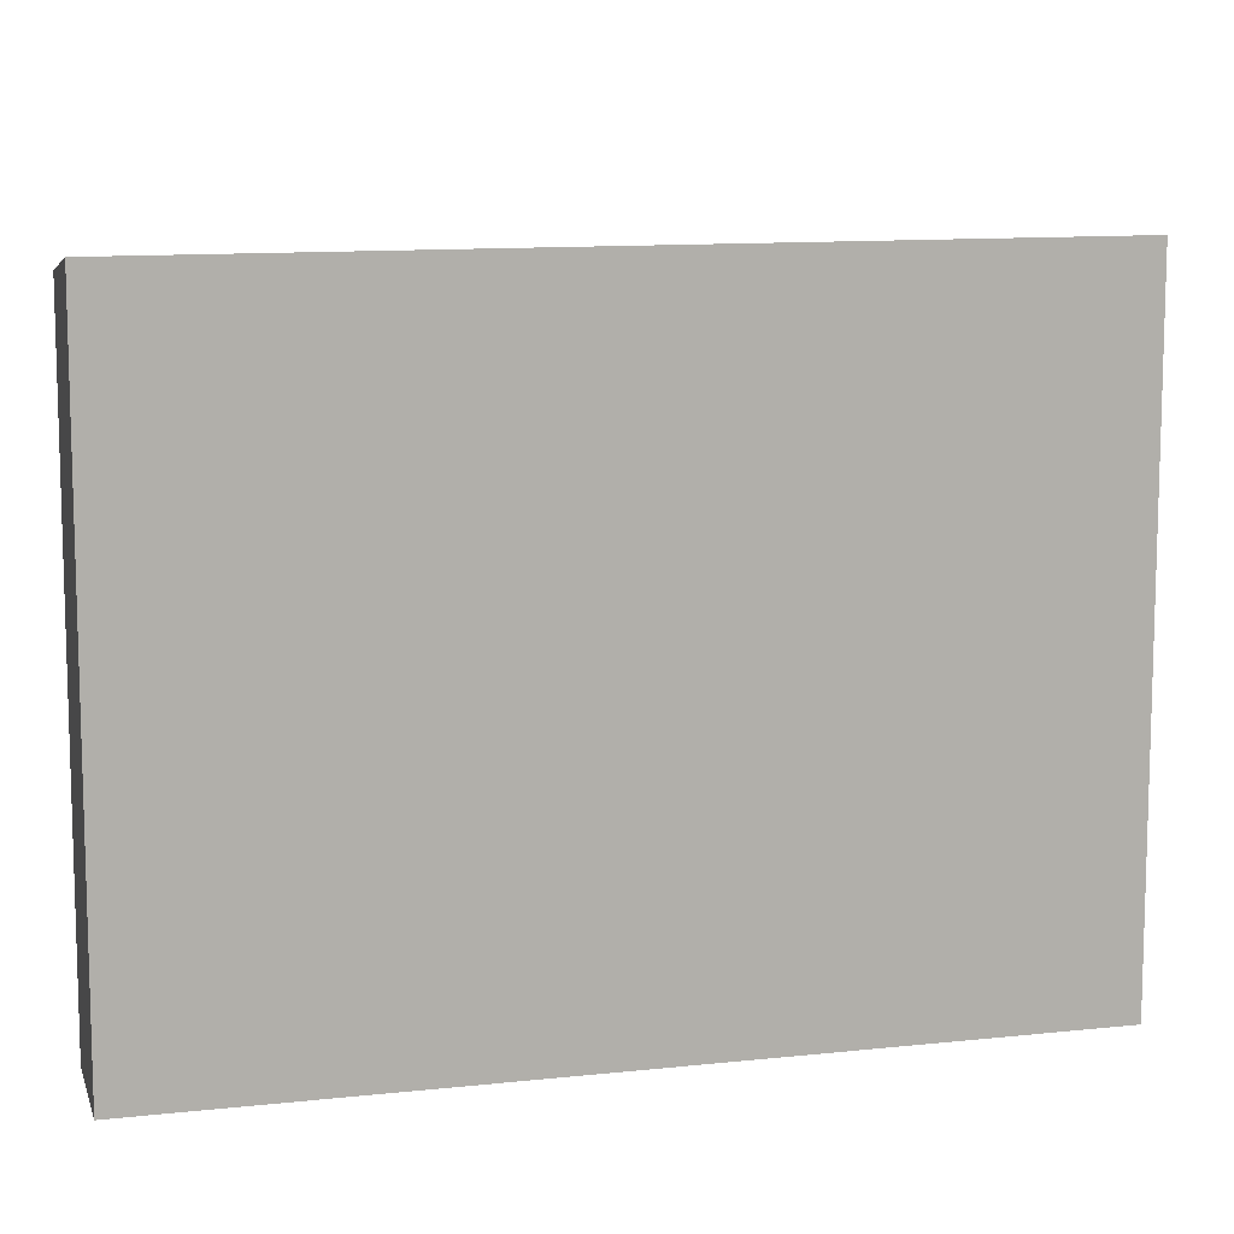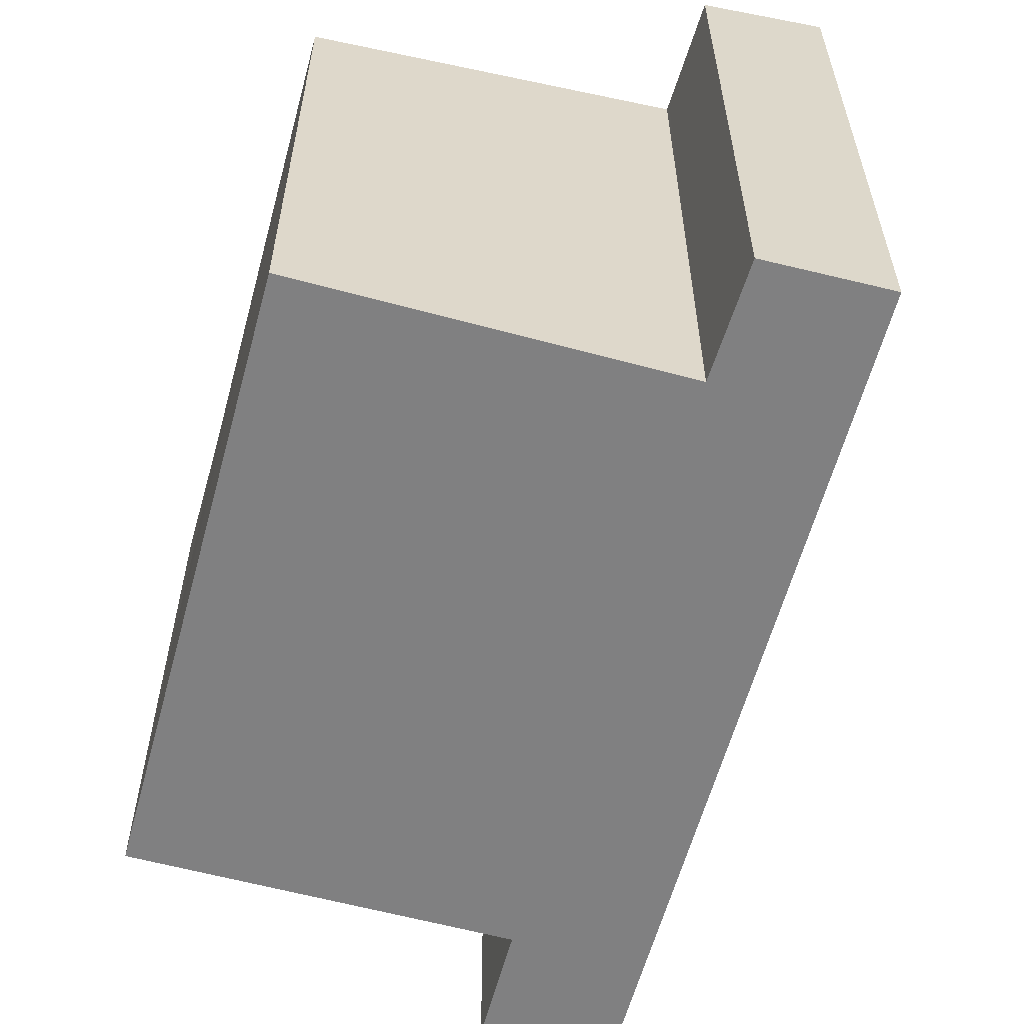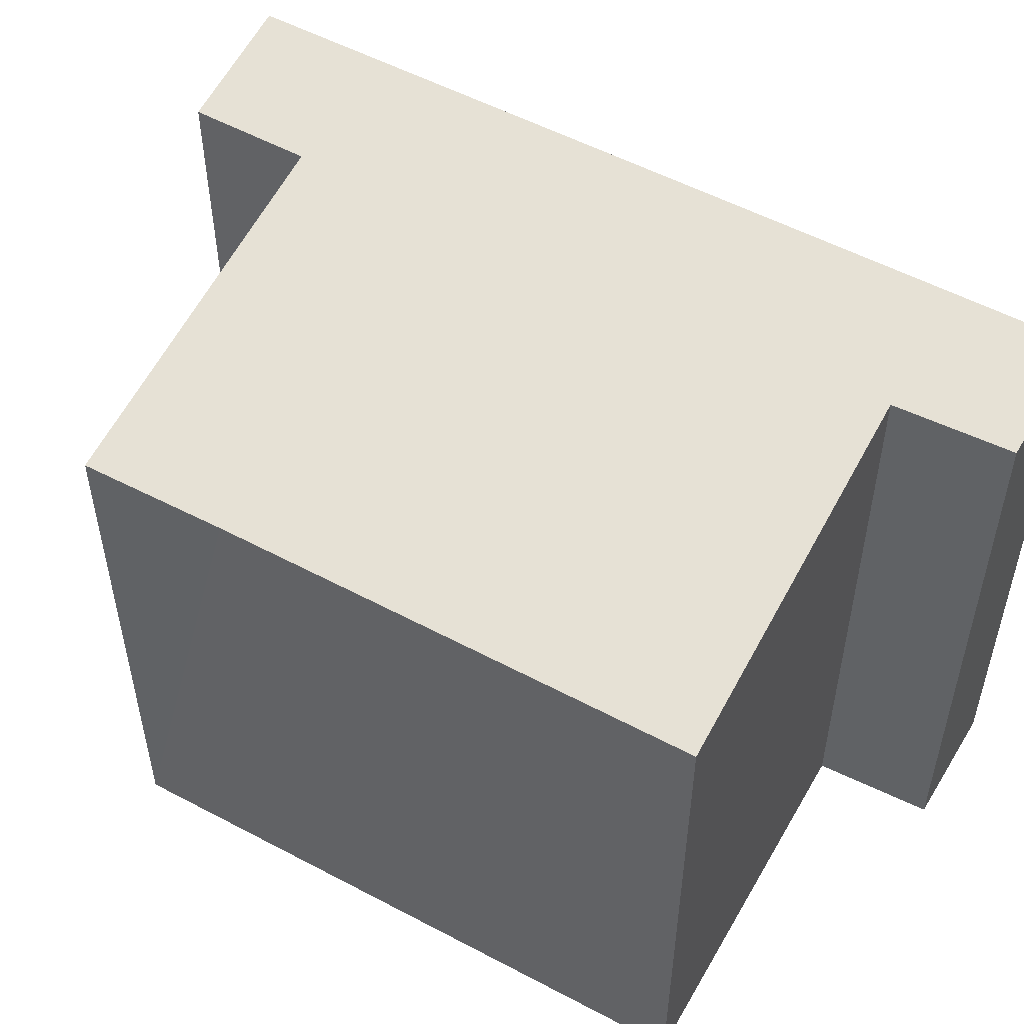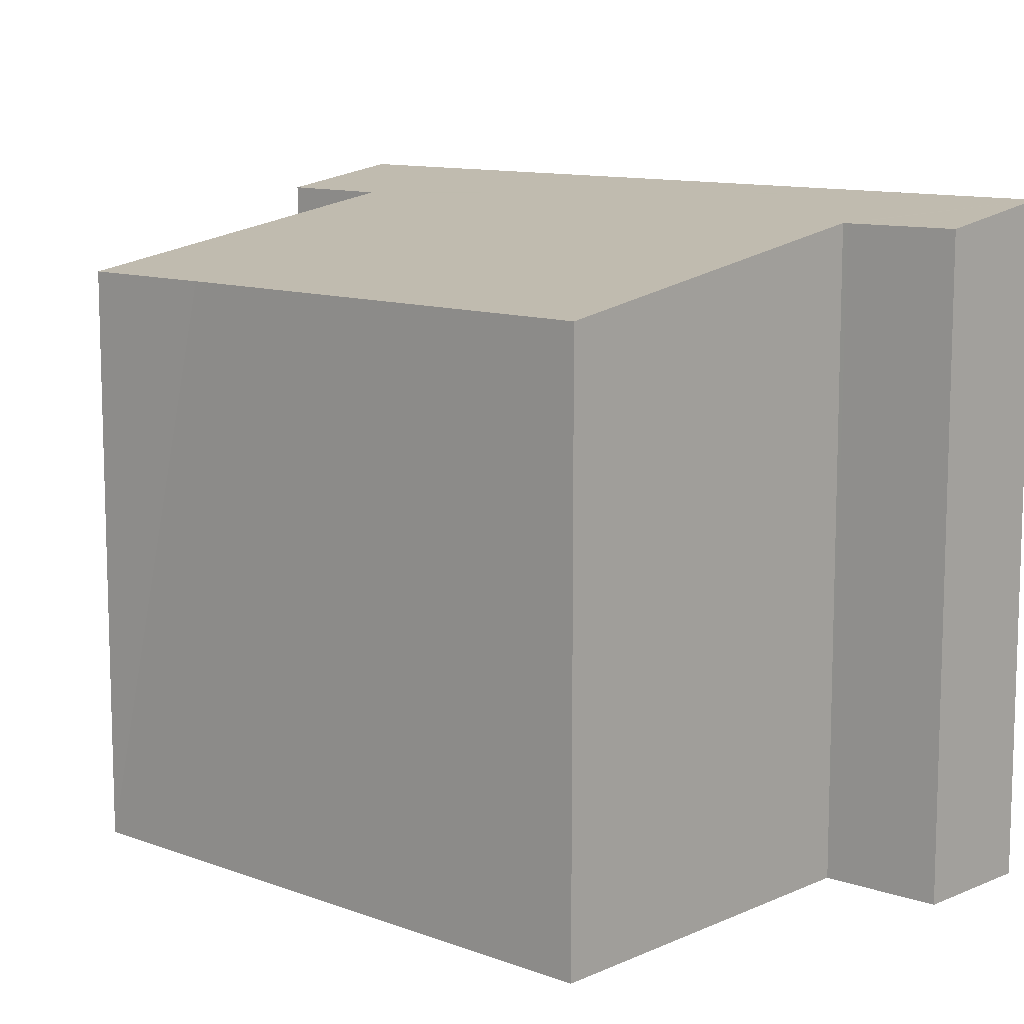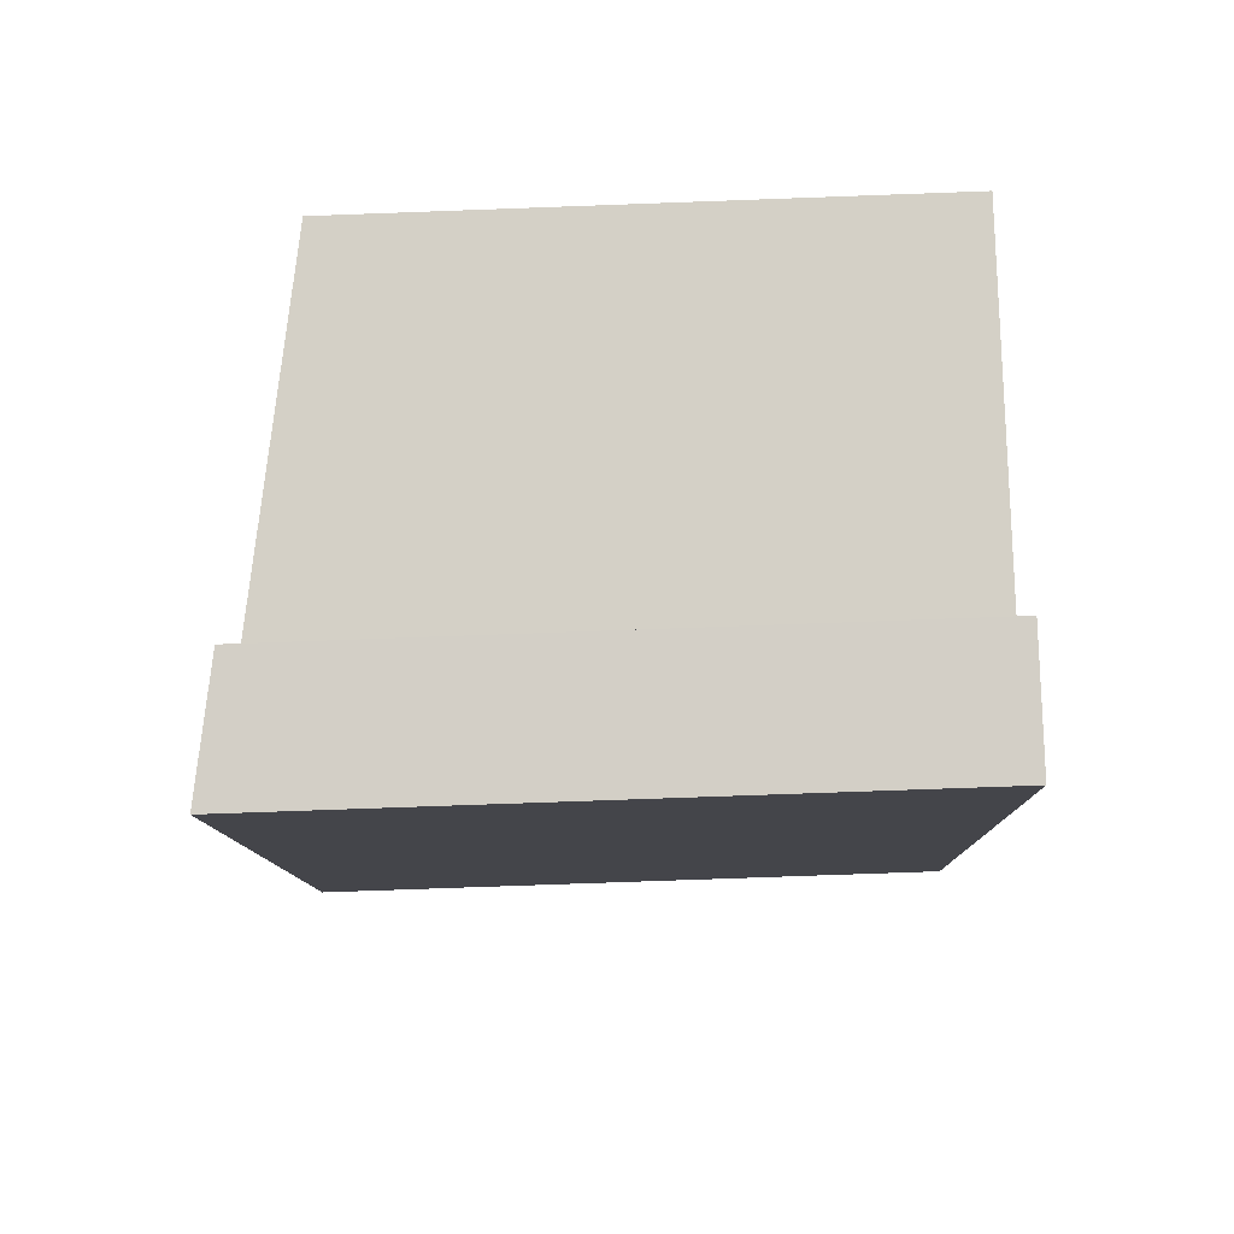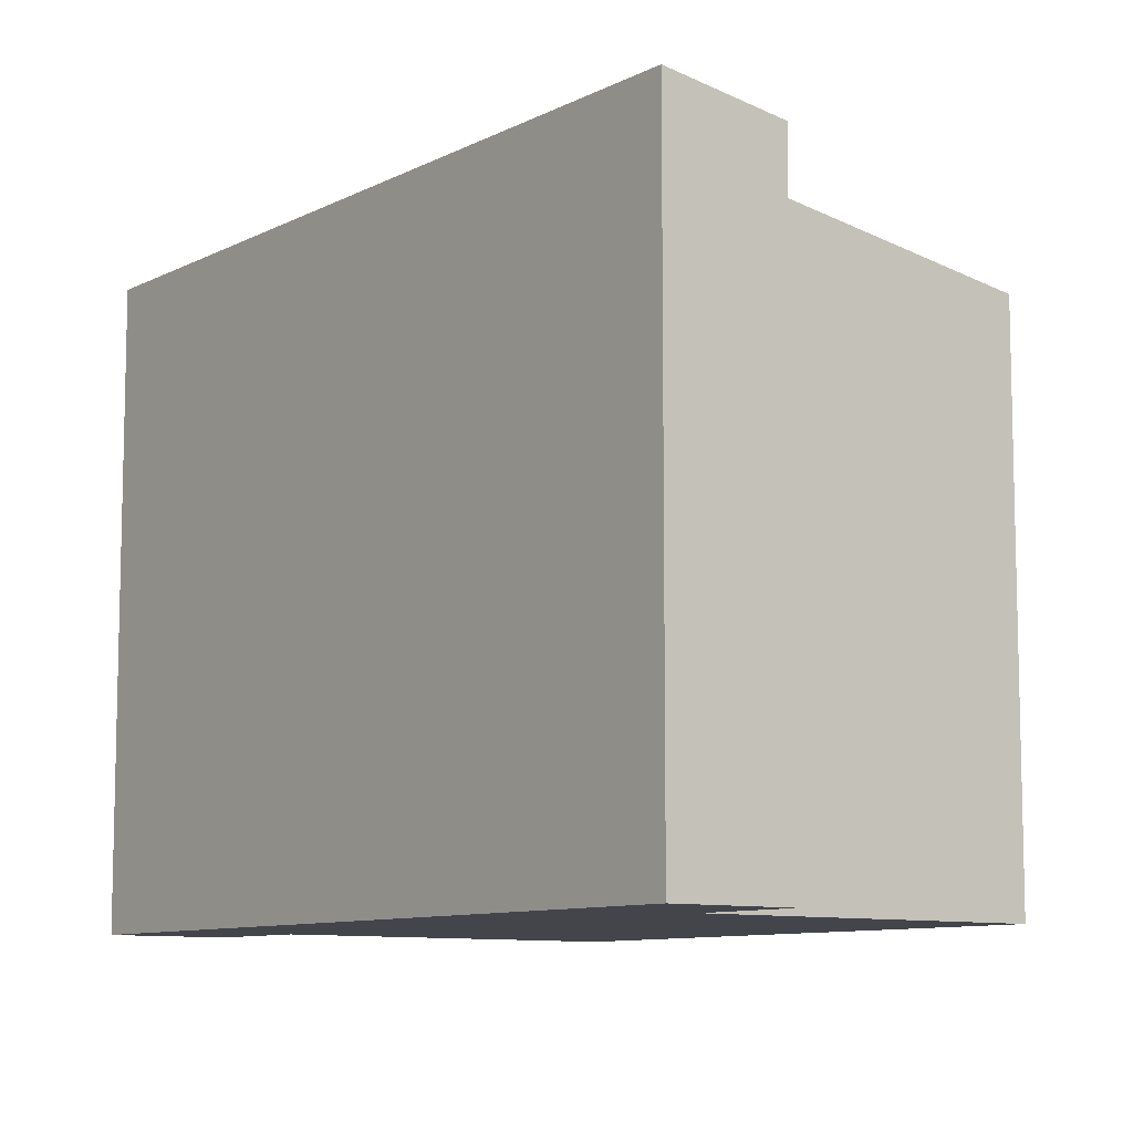
<metadata>
{"format":"obj","ext":"obj","renderer":"f3d","projection":"perspective","resolution":1024,"background":"white","views":[{"elev":11.0,"azim":100.9,"up":"+Y"},{"elev":-60.1,"azim":11.0,"up":"+Y"},{"elev":53.9,"azim":-34.3,"up":"+Y"},{"elev":10.9,"azim":-21.1,"up":"+Y"},{"elev":-73.2,"azim":-87.9,"up":"+Z"},{"elev":-9.3,"azim":169.0,"up":"+Y"}]}
</metadata>
<code>
v  5.151 11.41 -4.974
v  8.171 11.77 -4.177
v  7.269 11.77 -6.01
v  13.21 11.77 6.058
v  6.046 11.4 -3.118
v  6.089 11.4 -3.029
v  0 10.35 6.338e-16
v  14.14 11.78 7.952
v  11.05 11.41 7.023
v  1.178 10.35 2.336
v  4.954 10.35 10.06
v  3.83 10.35 7.761
v  11.1 11.41 7.111
v  12.07 11.42 8.919
v  7.269 3.68e-16 -6.01
v  5.151 3.046e-16 -4.974
v  6.089 1.855e-16 -3.029
v  0 0 0
v  6.046 1.909e-16 -3.118
v  4.954 -6.16e-16 10.06
v  1.178 -1.43e-16 2.336
v  3.83 -4.752e-16 7.761
v  11.05 -4.3e-16 7.023
v  12.07 -5.461e-16 8.919
v  11.1 -4.354e-16 7.111
v  14.14 -4.869e-16 7.952
v  13.21 -3.709e-16 6.058
v  8.171 2.558e-16 -4.177
g defaultobject
f 1 2 3
f 2 1 4
f 4 1 5
f 4 5 6
f 4 6 7
f 4 7 8
f 8 7 9
f 9 7 10
f 9 10 11
f 11 10 12
f 8 13 14
f 13 8 9
f 15 1 3
f 1 15 16
f 17 7 6
f 7 17 18
f 16 5 1
f 5 16 6
f 6 16 17
f 17 16 19
f 18 10 7
f 10 18 12
f 12 18 11
f 11 18 20
f 20 18 21
f 20 21 22
f 23 13 9
f 13 23 14
f 14 23 24
f 24 23 25
f 11 23 9
f 23 11 20
f 14 26 8
f 26 14 24
f 26 4 8
f 4 26 2
f 2 26 27
f 2 27 28
f 2 28 3
f 3 28 15
f 22 23 20
f 23 22 21
f 23 21 27
f 27 21 28
f 28 21 17
f 17 21 18
f 28 17 19
f 28 19 16
f 28 16 15
f 25 26 24
f 26 25 27
f 27 25 23

</code>
